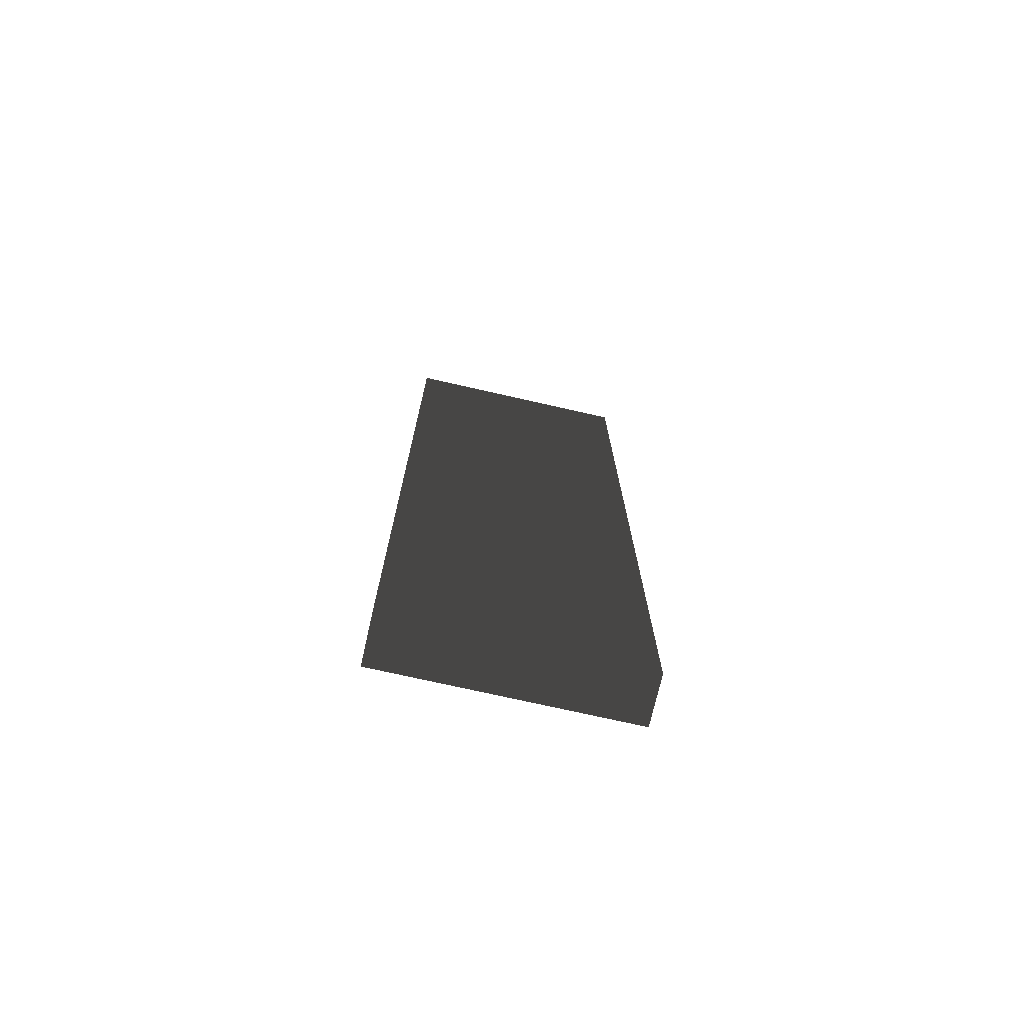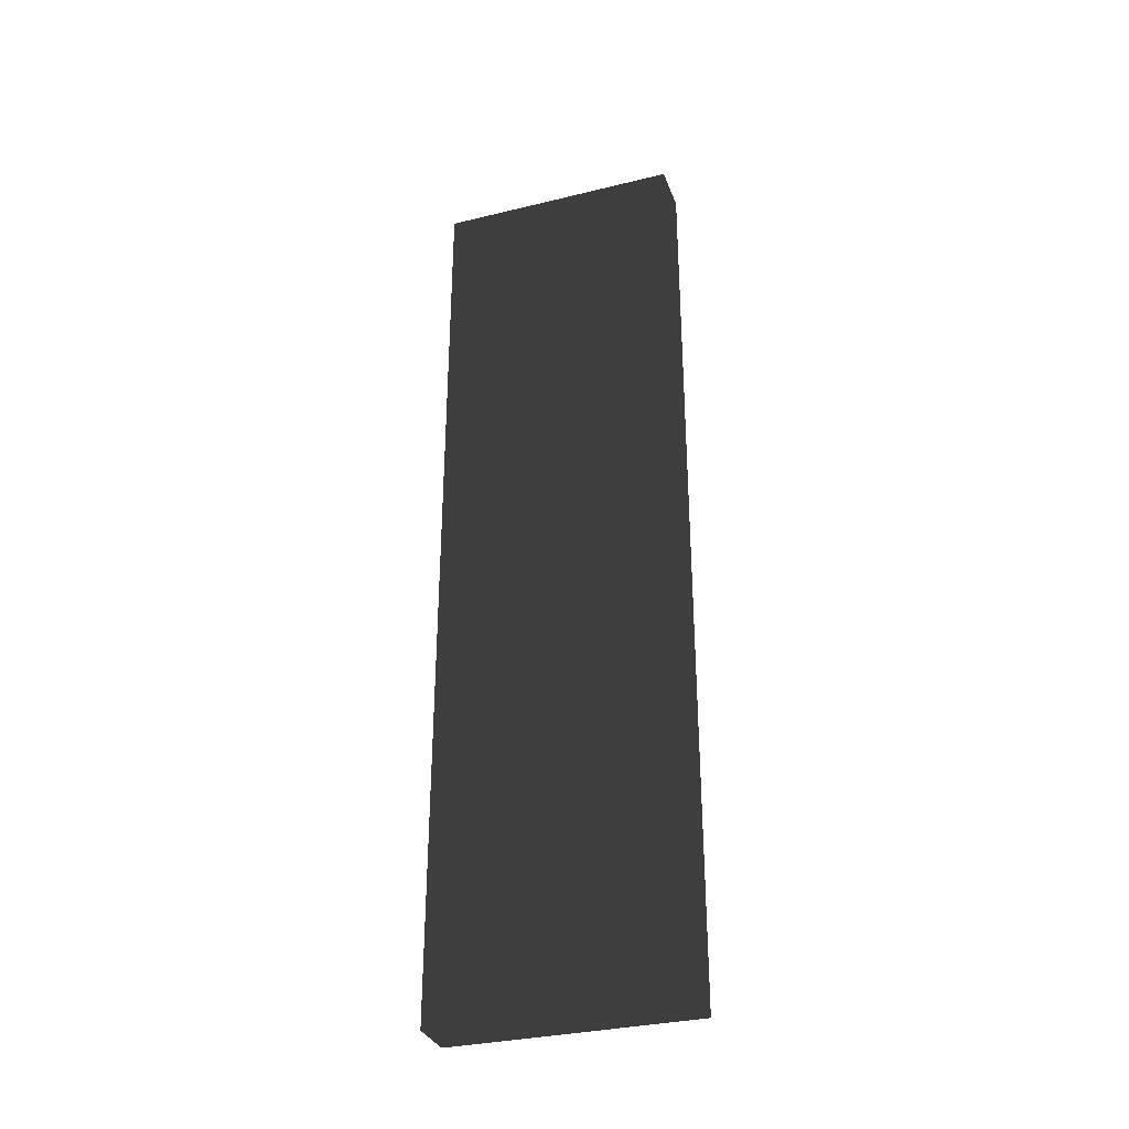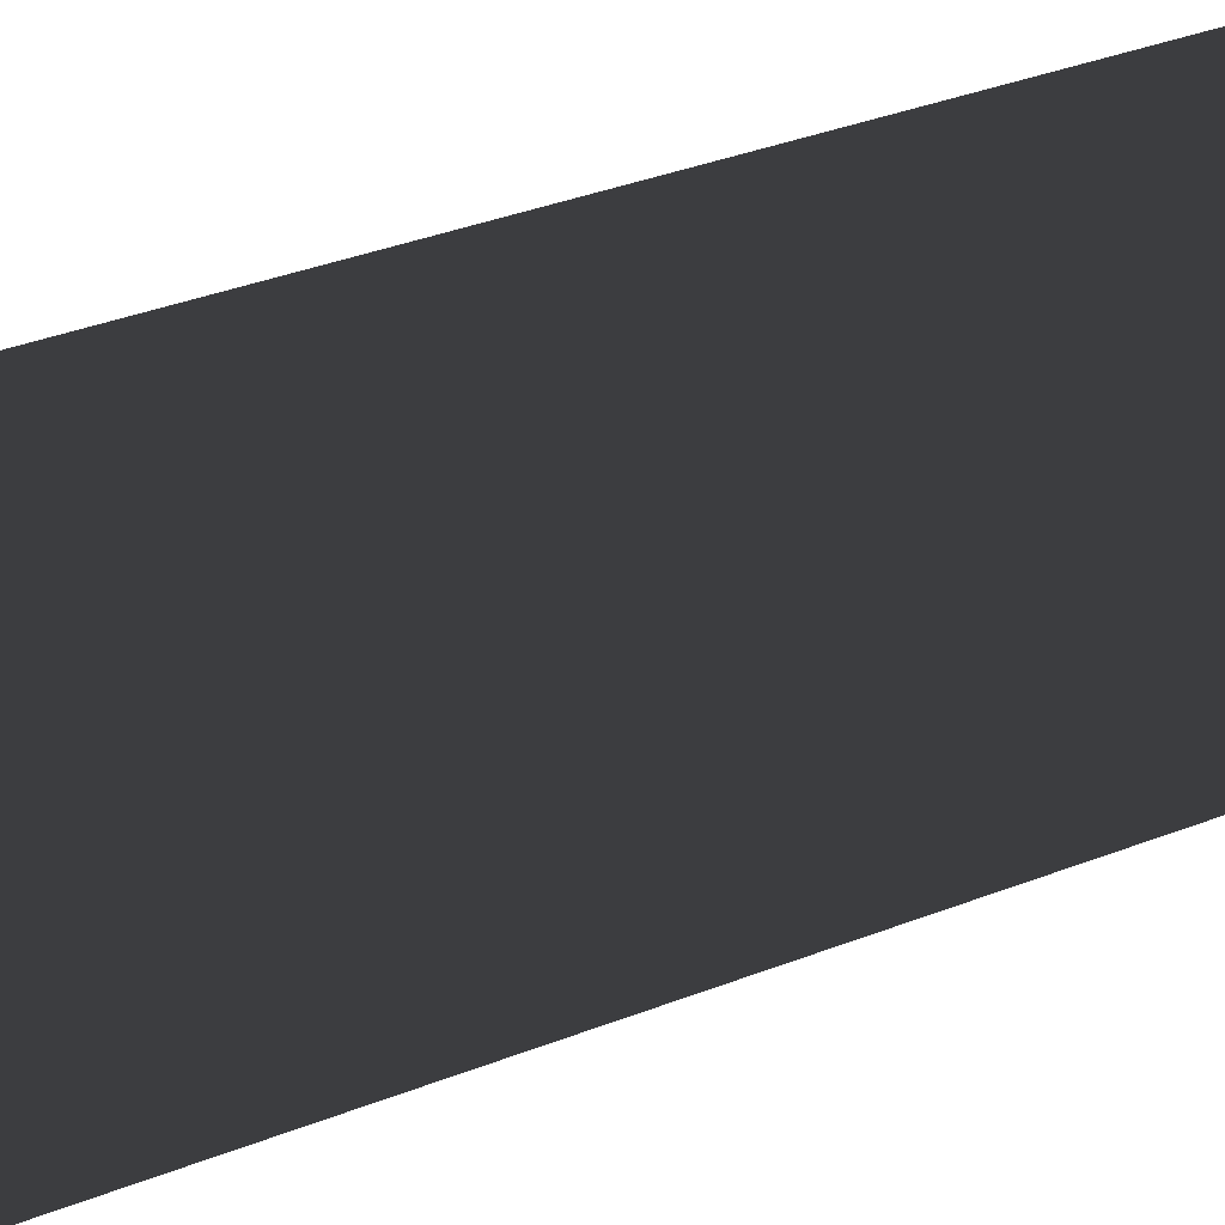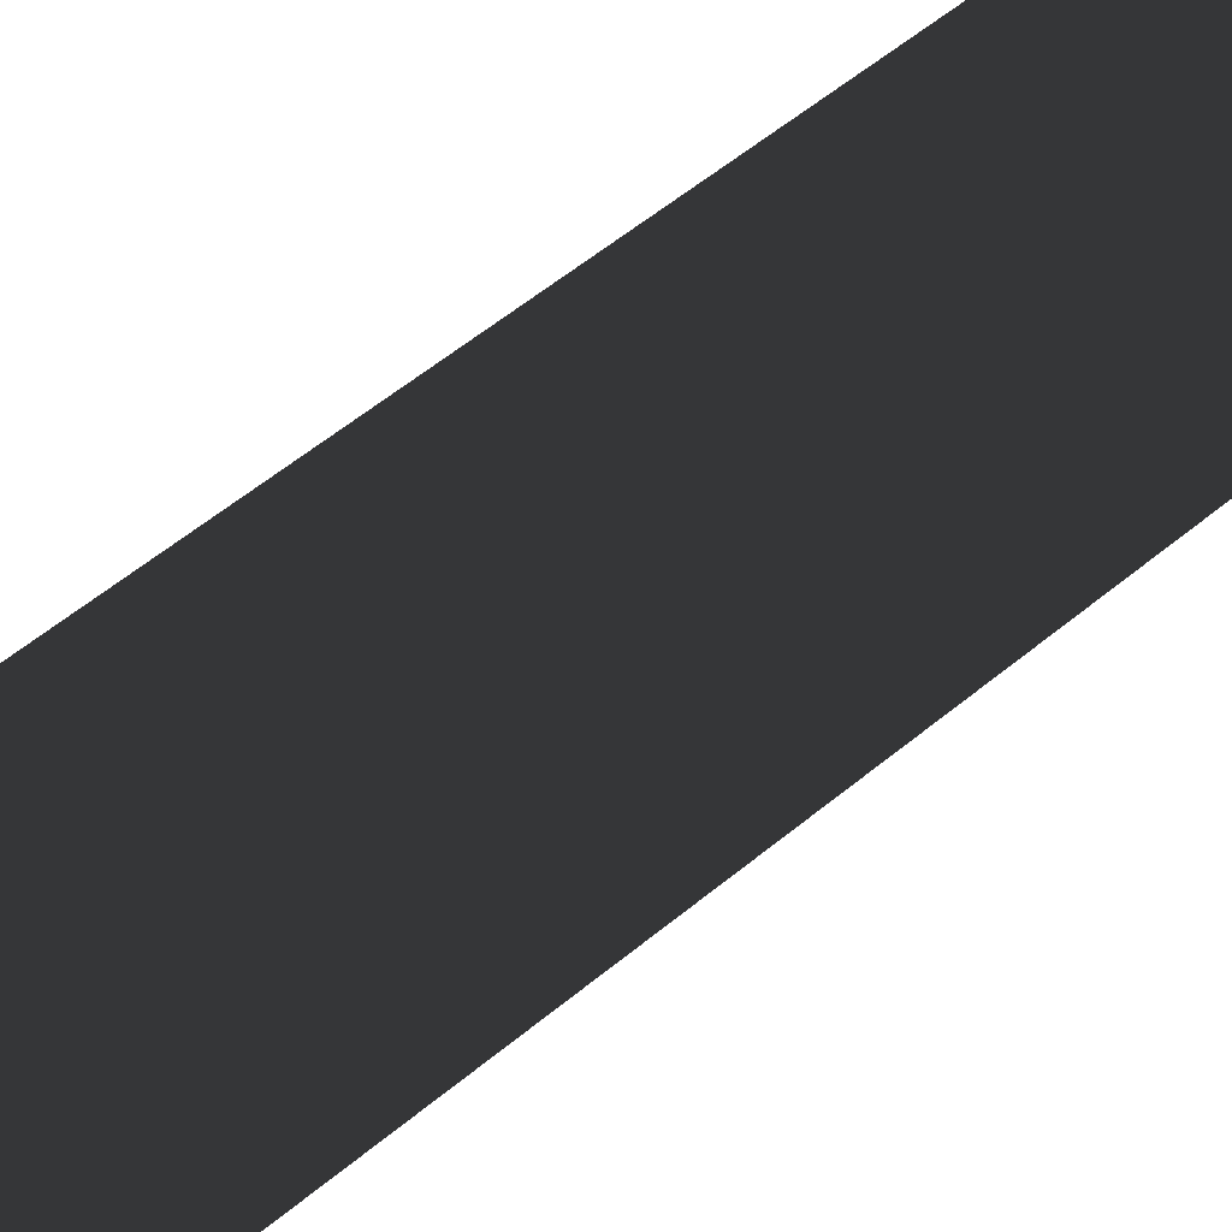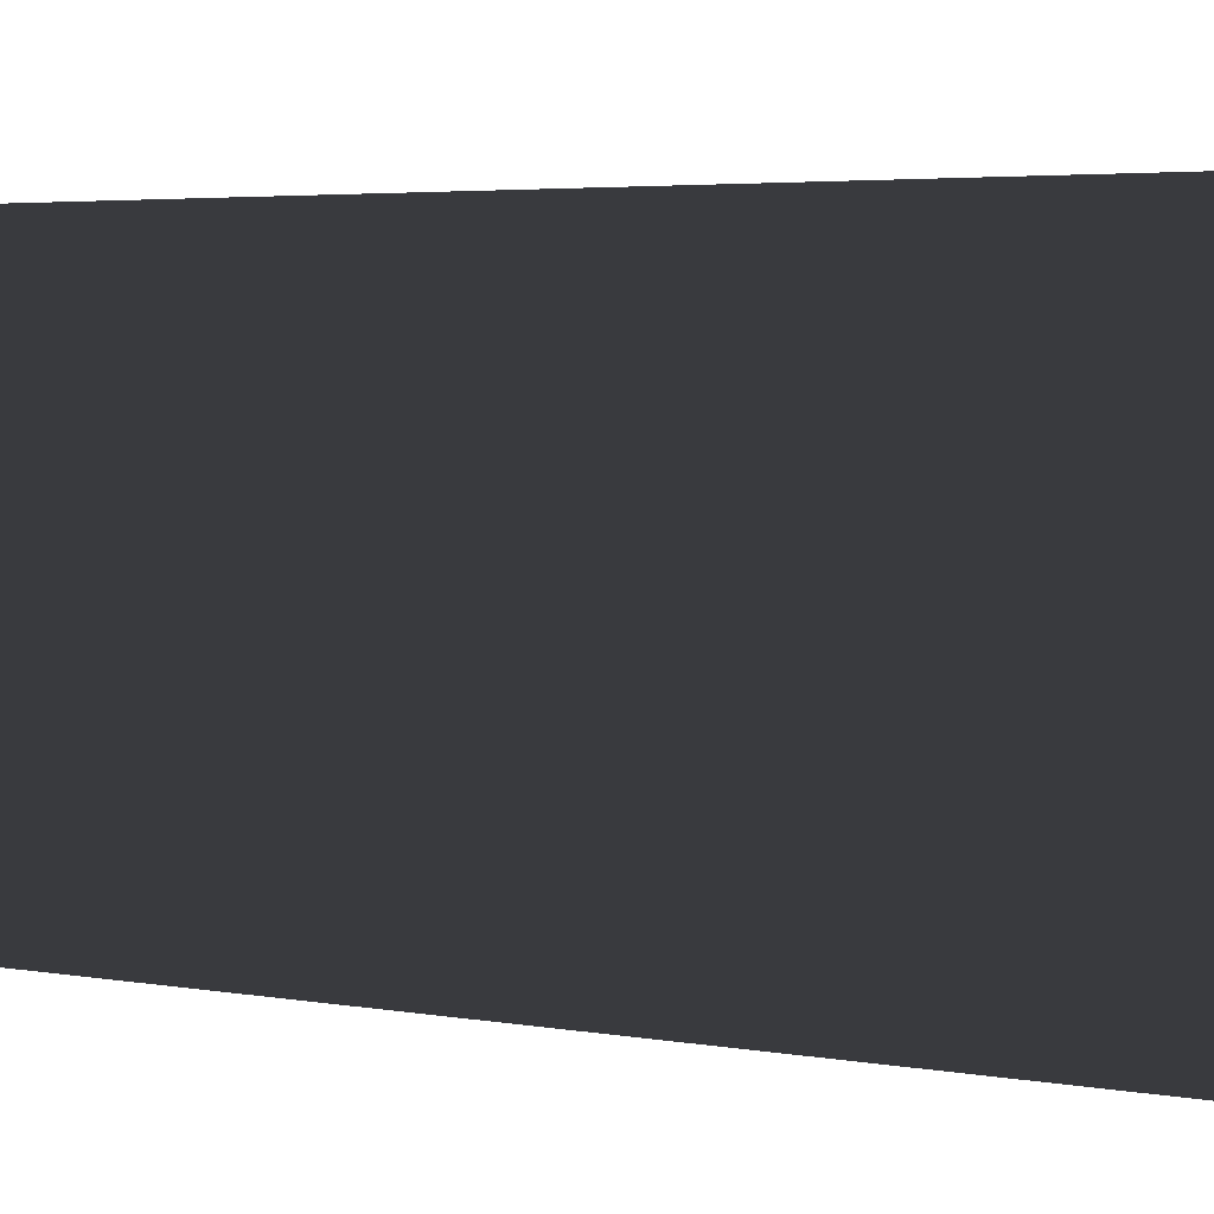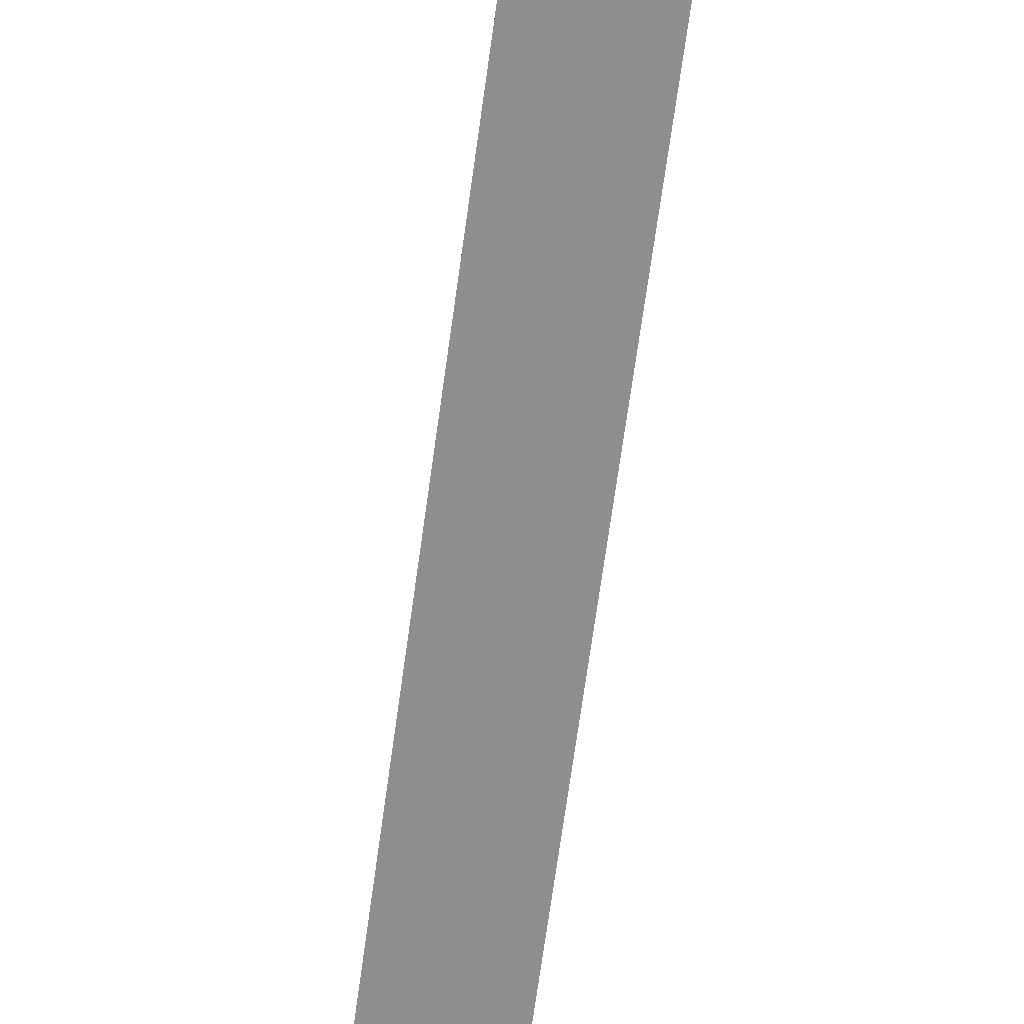
<metadata>
{"format":"obj","ext":"obj","renderer":"f3d","projection":"perspective","resolution":1024,"background":"white","views":[{"elev":-73.7,"azim":-102.8,"up":"+Y"},{"elev":-32.6,"azim":-71.3,"up":"+Y"},{"elev":28.2,"azim":57.4,"up":"+Z"},{"elev":49.8,"azim":-133.4,"up":"+Z"},{"elev":2.3,"azim":-44.4,"up":"+Z"},{"elev":-64.8,"azim":172.4,"up":"+Z"}]}
</metadata>
<code>
v 0.72 -0.57 0.29
v 0.75 -0.57 0.29
v 0.75 0 0.29
v 0.72 0 0.29
v 0.72 -0.57 0.44
v 0.75 -0.57 0.44
v 0.75 0 0.44
v 0.72 0 0.44
f 1 2 3 4
f 5 8 7 6
f 1 4 8 5
f 2 6 7 3
f 1 5 6 2
f 4 3 7 8

</code>
